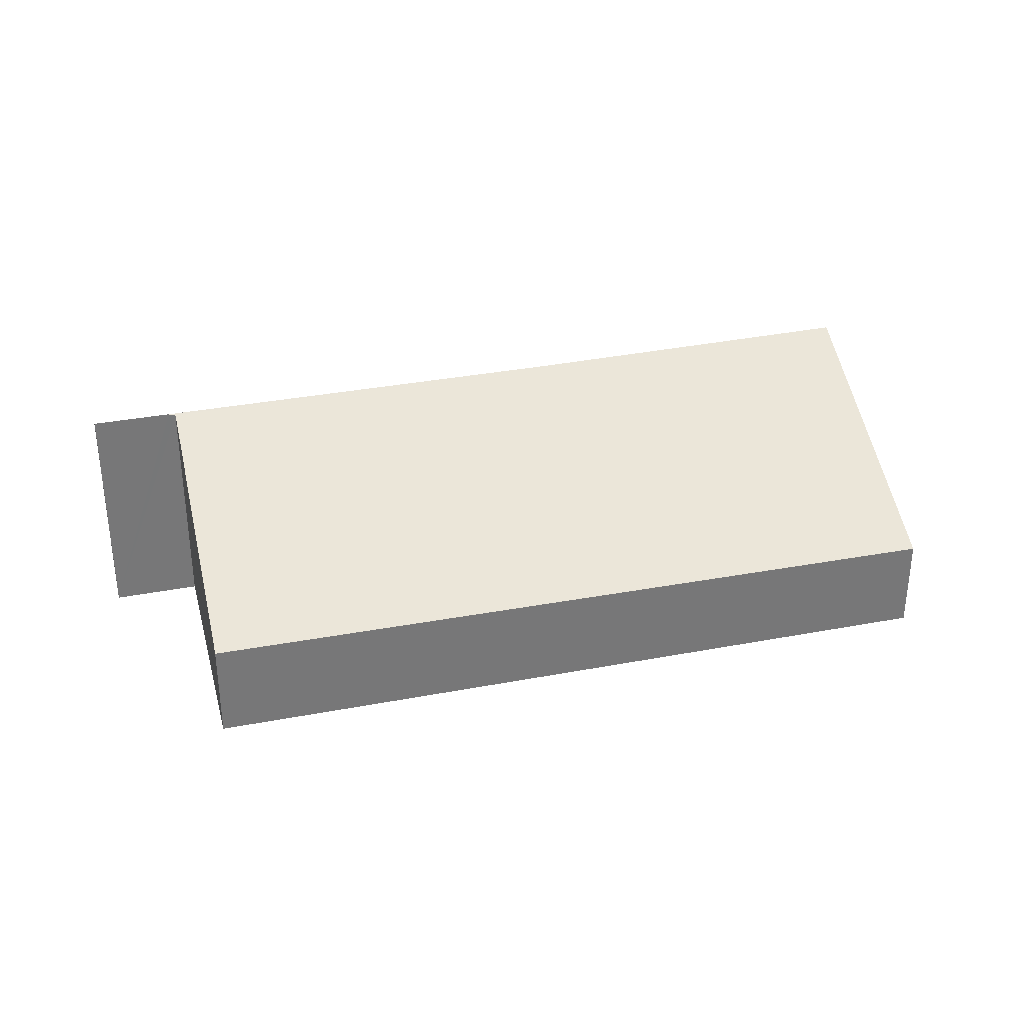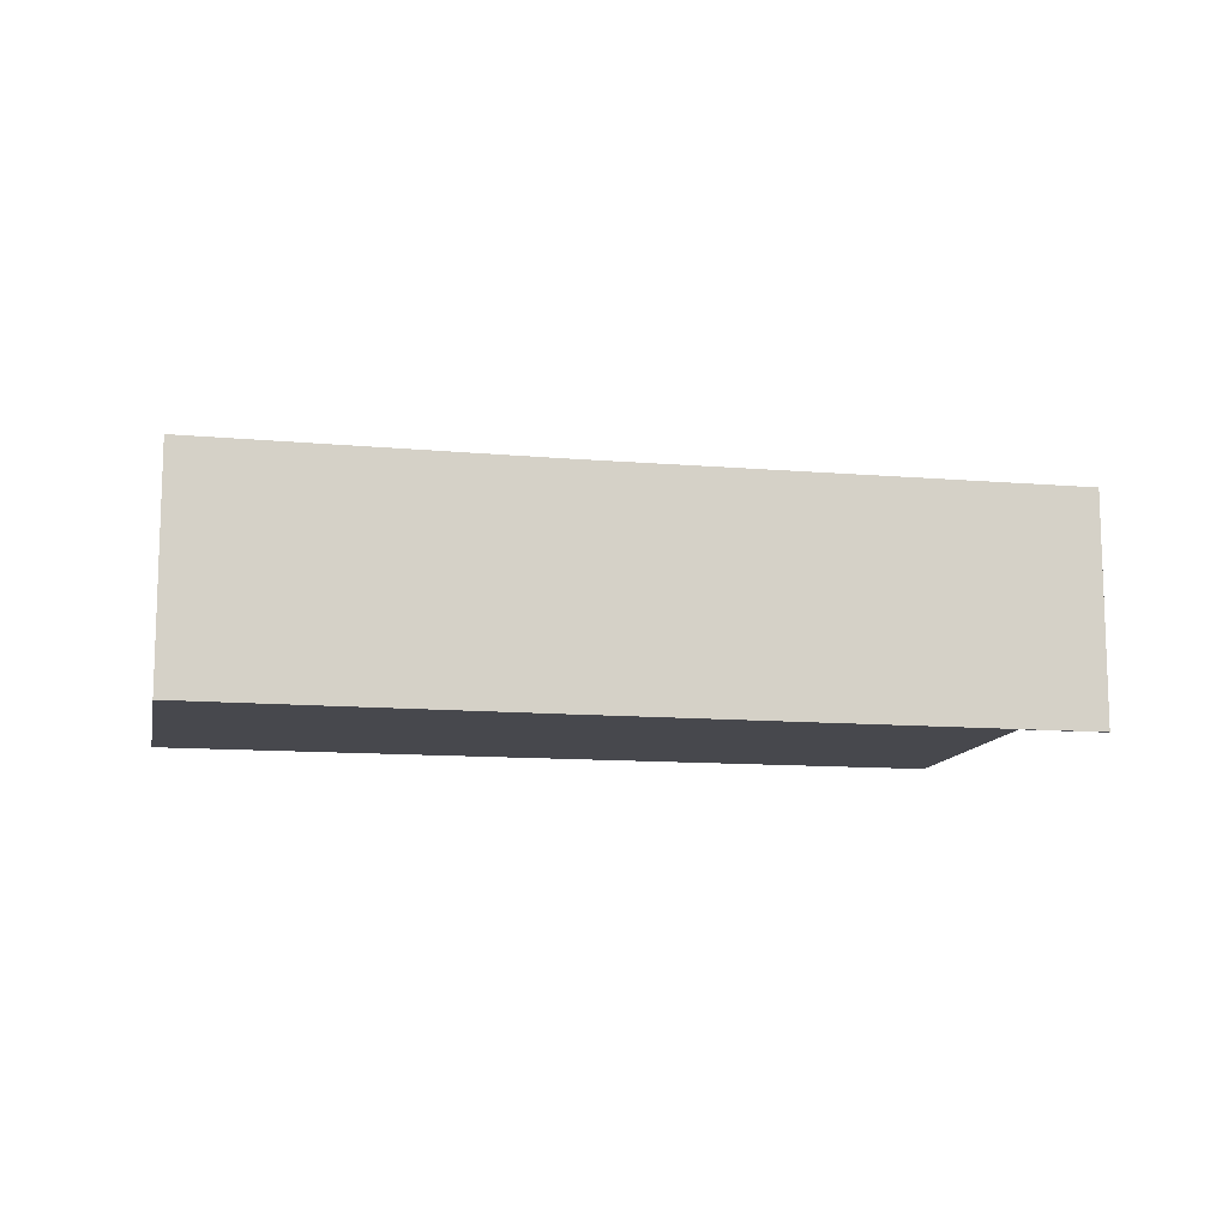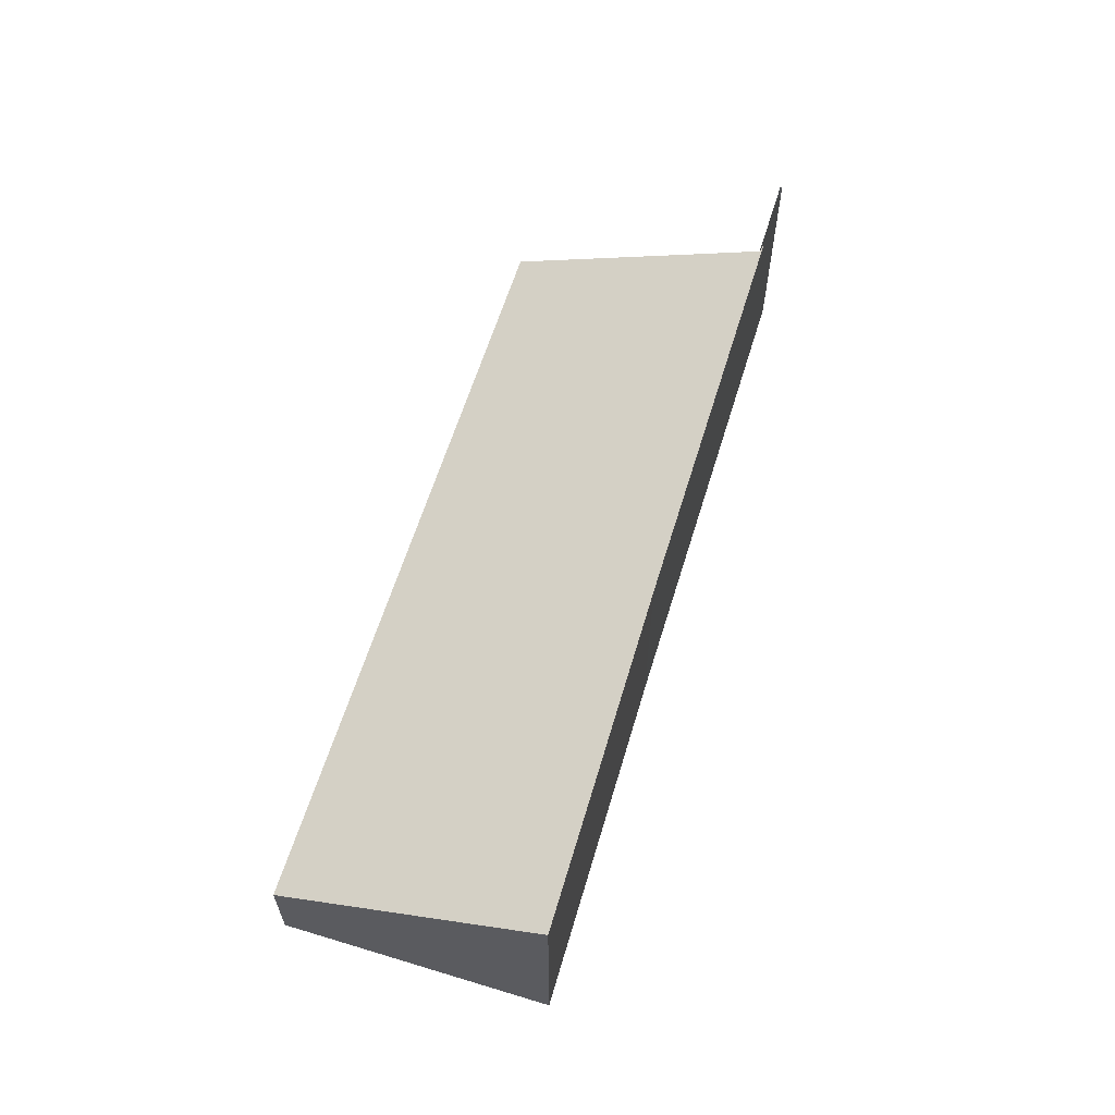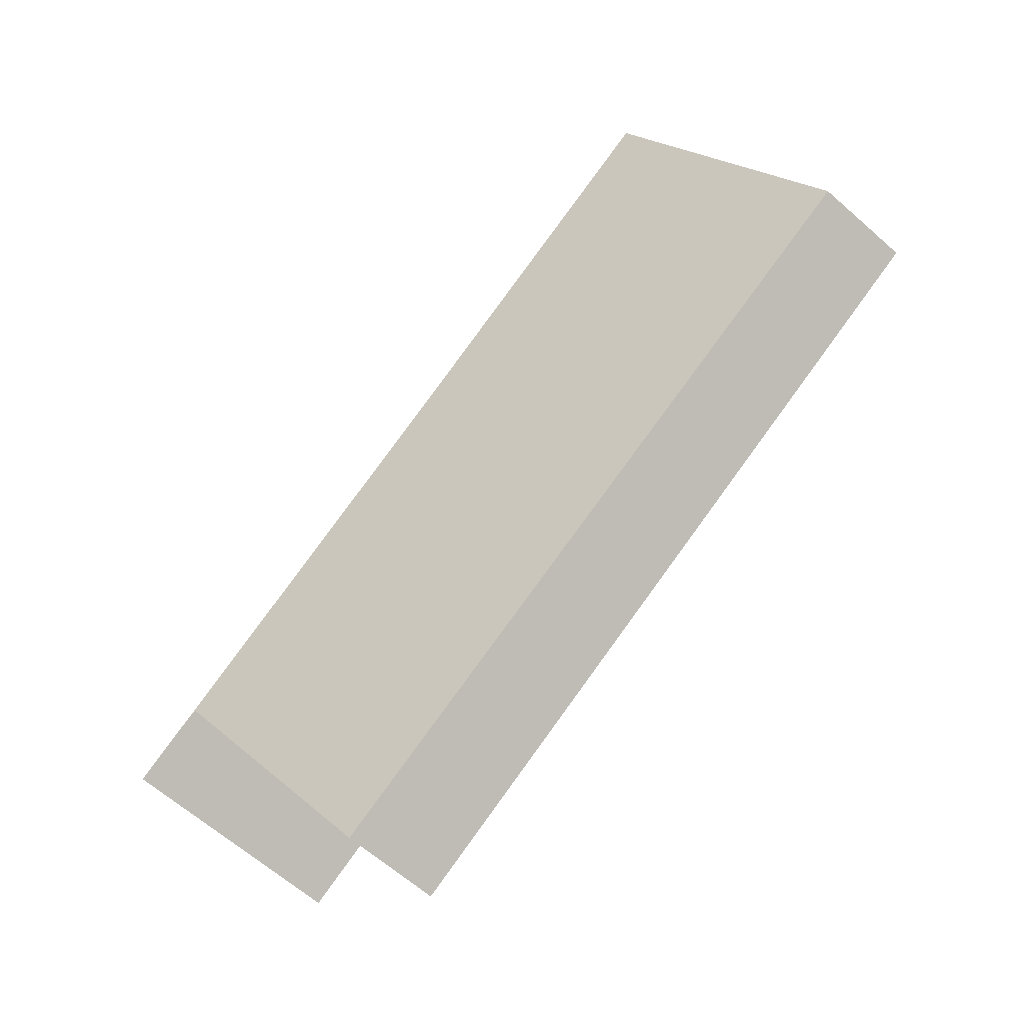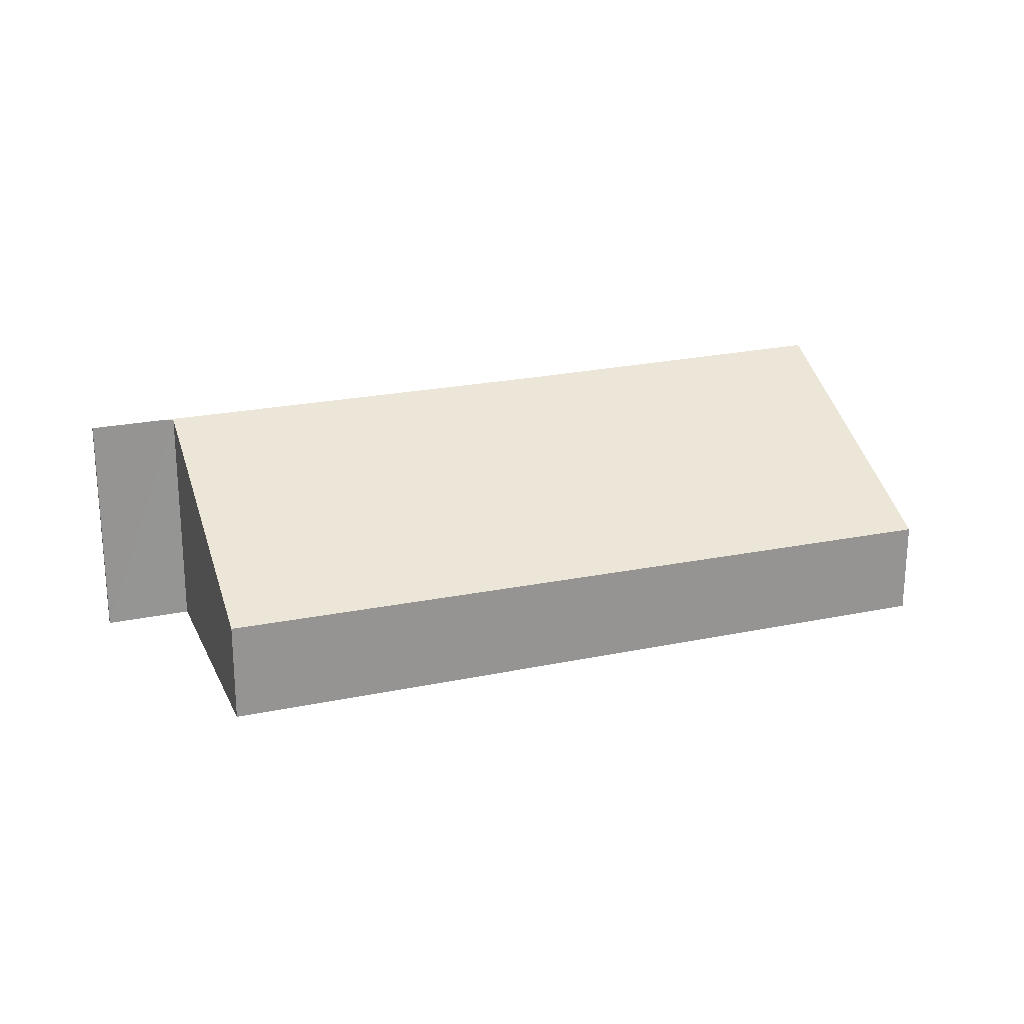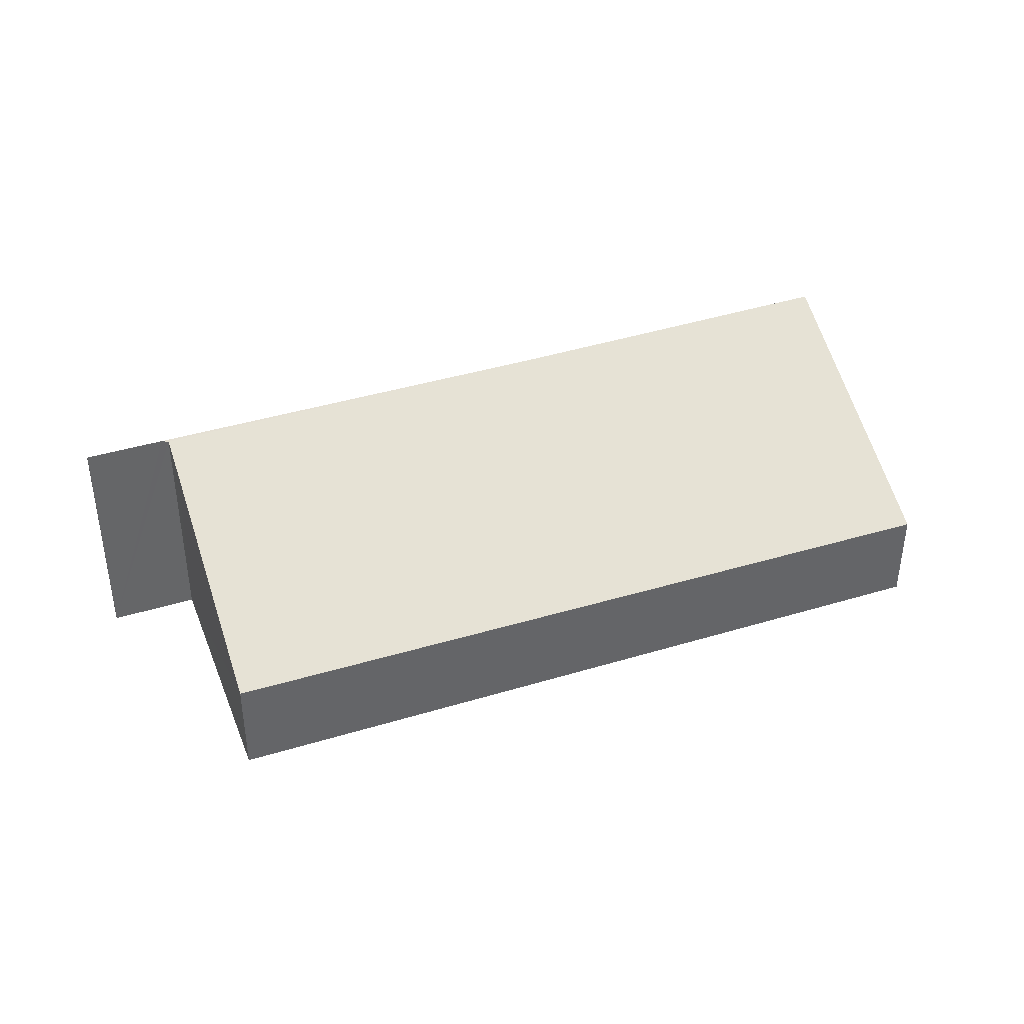
<metadata>
{"format":"obj","ext":"obj","renderer":"f3d","projection":"perspective","resolution":1024,"background":"white","views":[{"elev":33.1,"azim":-168.4,"up":"+Y"},{"elev":-11.8,"azim":15.0,"up":"+Y"},{"elev":62.5,"azim":-46.3,"up":"+Y"},{"elev":-65.8,"azim":-131.1,"up":"+Z"},{"elev":22.2,"azim":-173.8,"up":"+Y"},{"elev":39.8,"azim":-174.3,"up":"+Y"}]}
</metadata>
<code>
v  9.342 2.492 -1.61
v  5.167 2.712 1.007
v  9.537 2.708 -1.217
v  8.16 1.163 -4.035
v  0 1.117 6.84e-17
v  1.457 2.722 2.913
v  9.631 2.721 -1.237
v  1.457 -1.784e-16 2.913
v  5.167 -6.166e-17 1.007
v  9.631 7.574e-17 -1.237
v  10.47 2.722 -1.657
v  10.47 1.015e-16 -1.657
v  10.46 2.711 -1.677
v  10.46 1.027e-16 -1.677
v  9.537 7.452e-17 -1.217
v  8.16 2.471e-16 -4.035
v  9.342 9.858e-17 -1.61
v  9.62 2.709 -1.259
v  9.62 7.709e-17 -1.259
v  0 0 0
g defaultobject
f 1 2 3
f 2 1 4
f 2 4 5
f 2 5 6
f 7 3 2
f 8 2 6
f 2 8 9
f 2 9 7
f 7 9 10
f 7 10 11
f 11 10 12
f 12 13 11
f 13 12 14
f 15 1 3
f 1 15 4
f 4 15 16
f 16 15 17
f 14 18 13
f 18 14 3
f 3 14 15
f 15 14 19
f 16 5 4
f 5 16 20
f 5 8 6
f 8 5 20
f 12 10 14
f 19 14 10
f 9 19 10
f 15 19 9
f 17 15 9
f 16 17 9
f 20 16 9
f 8 20 9

</code>
